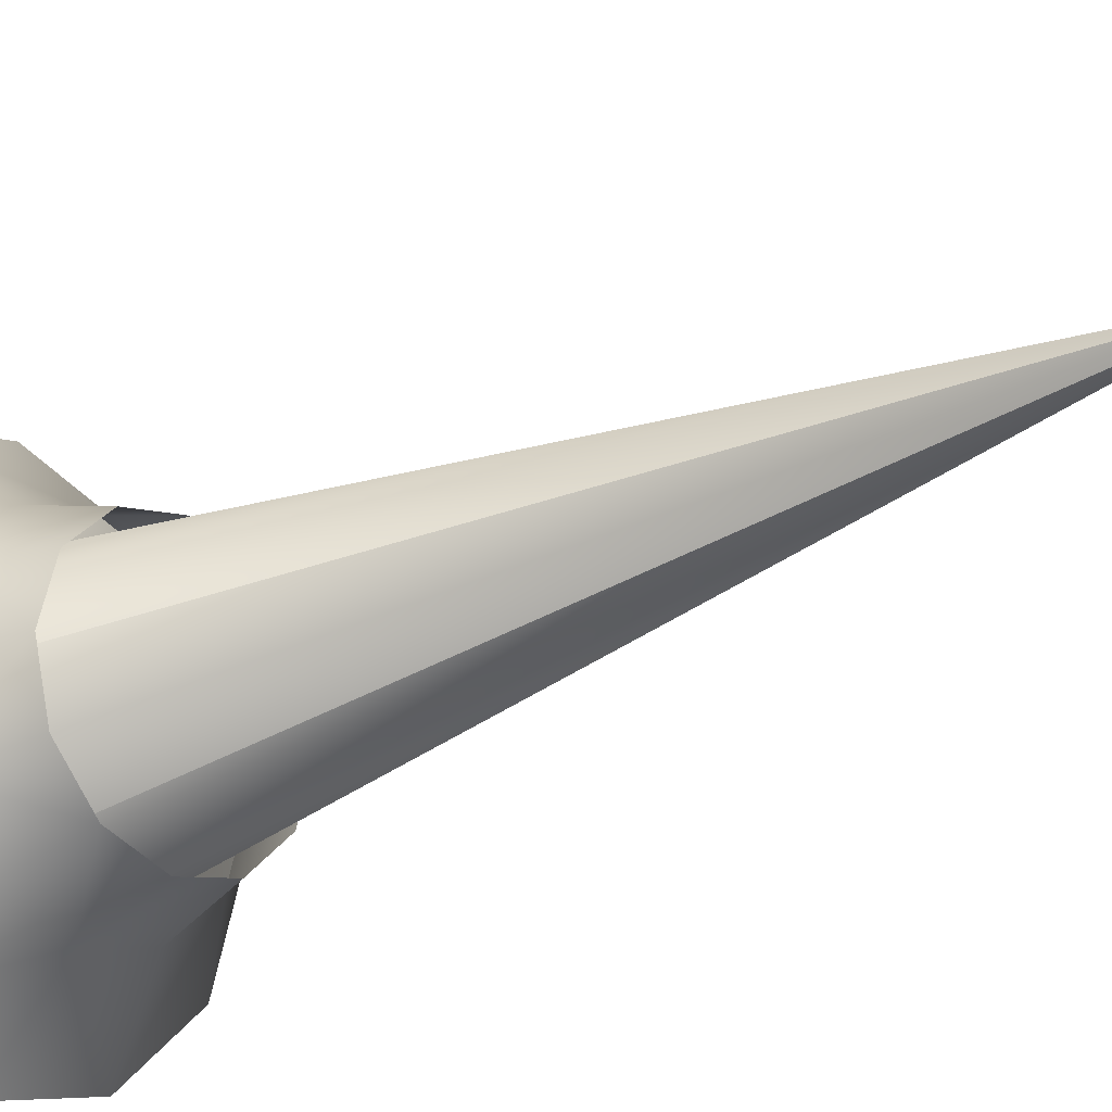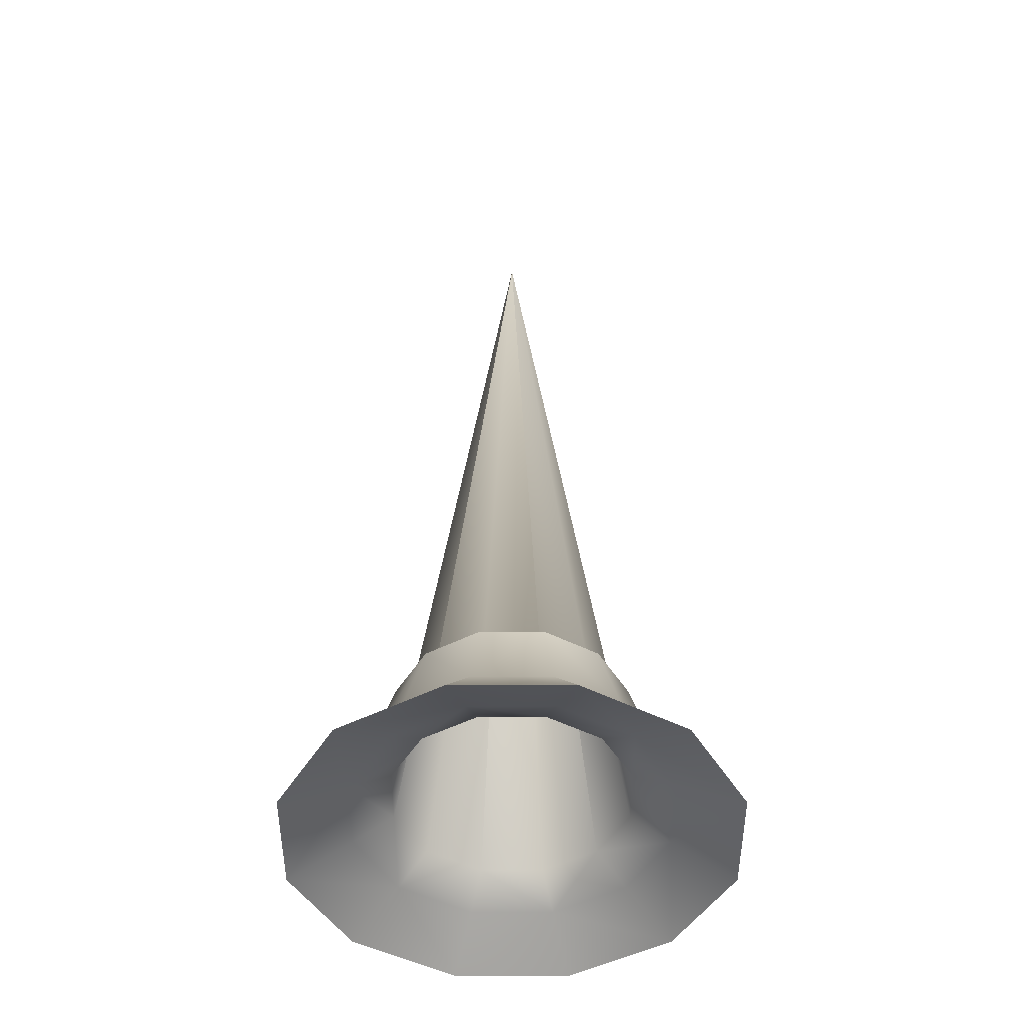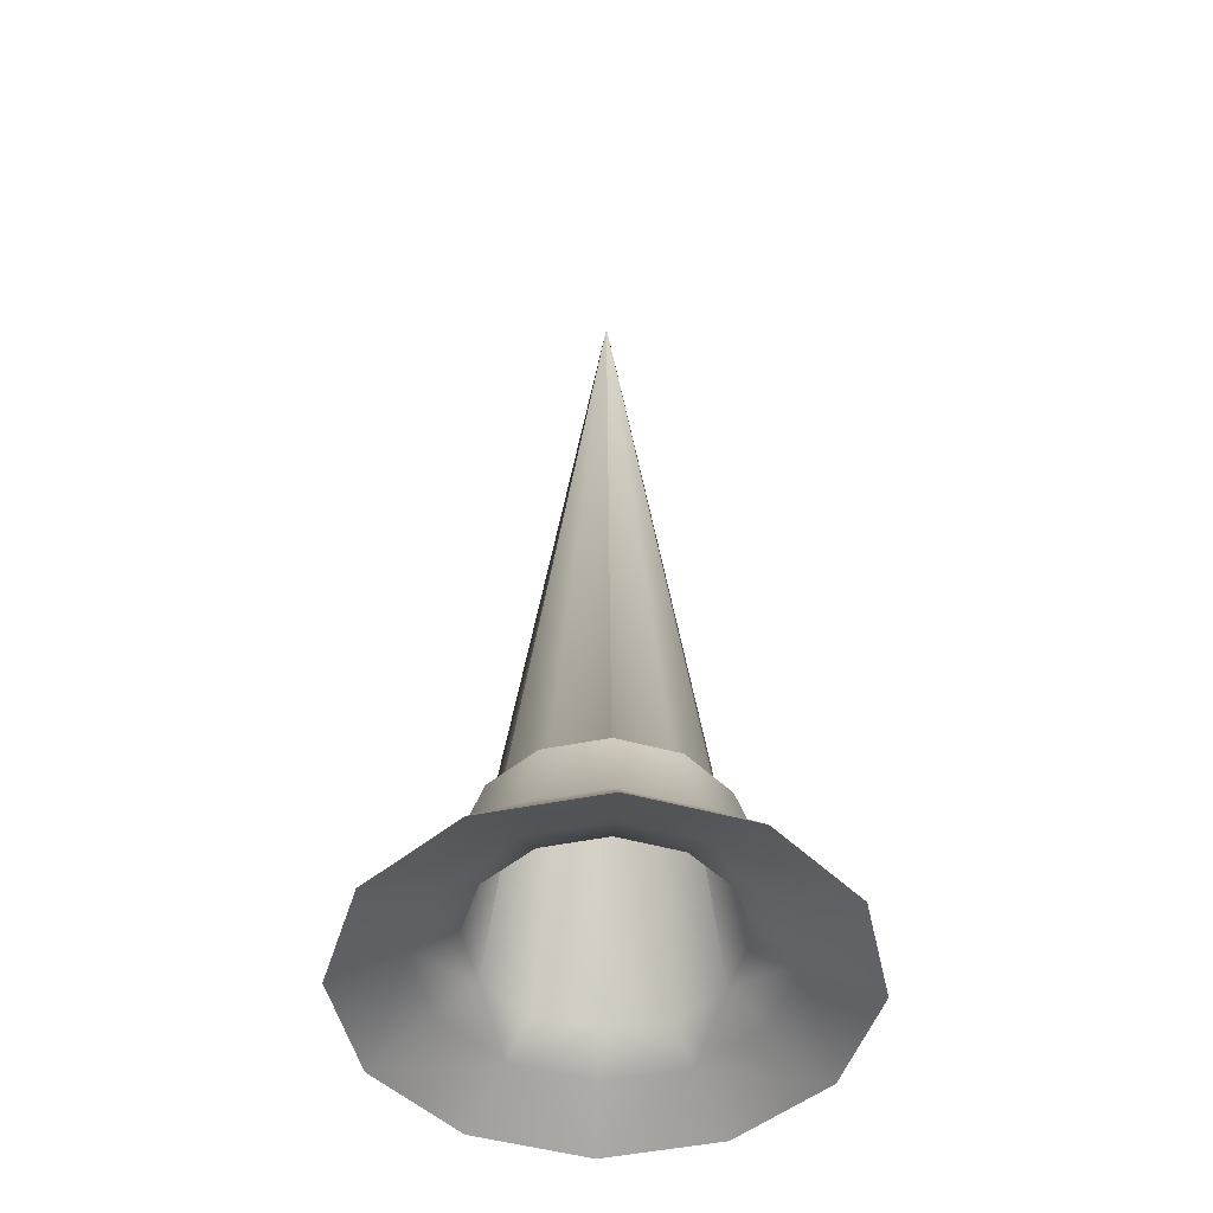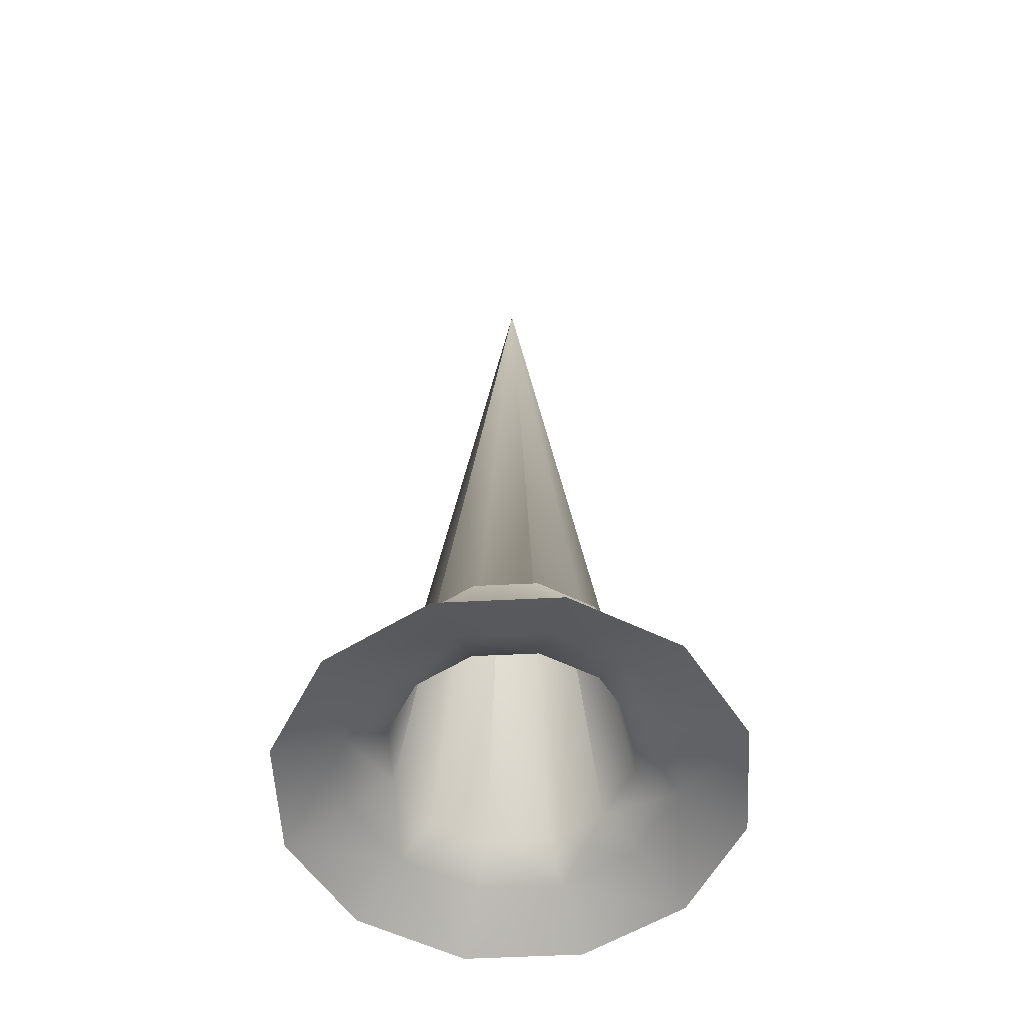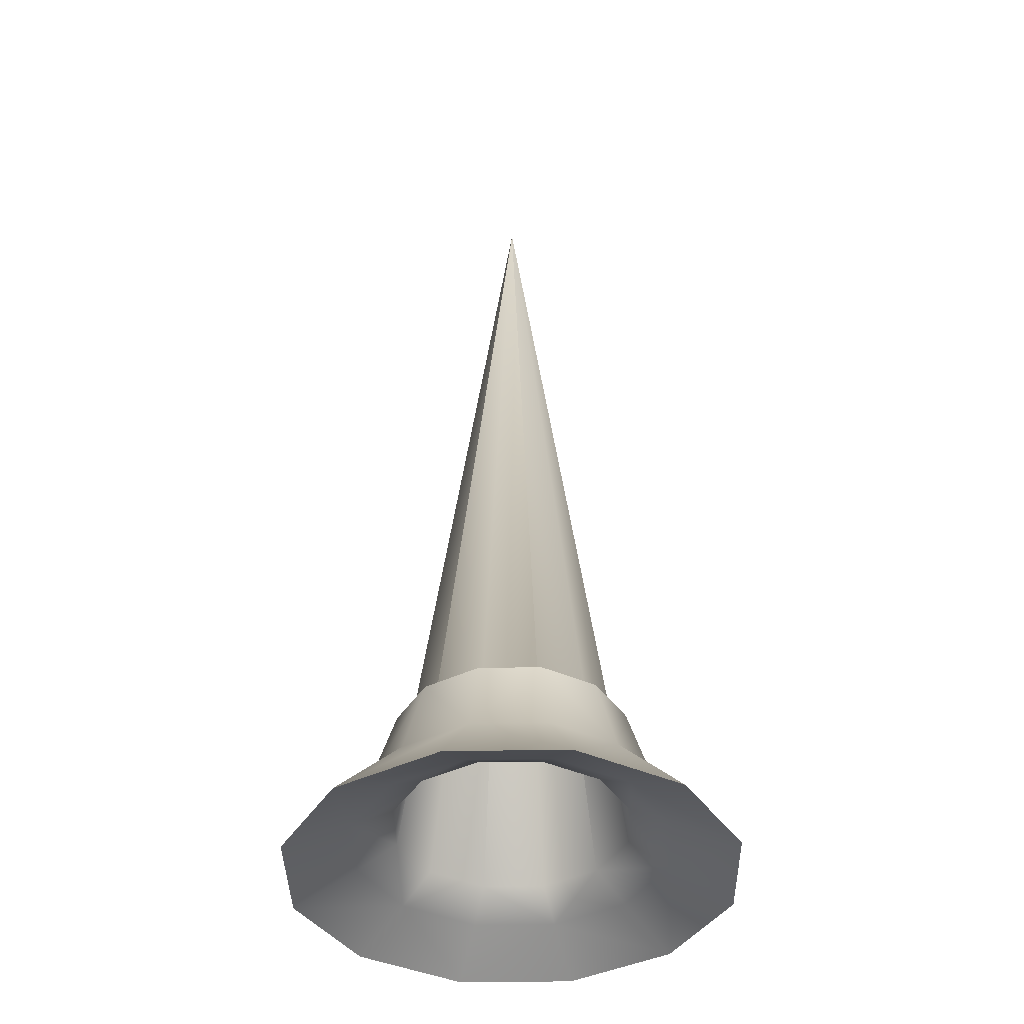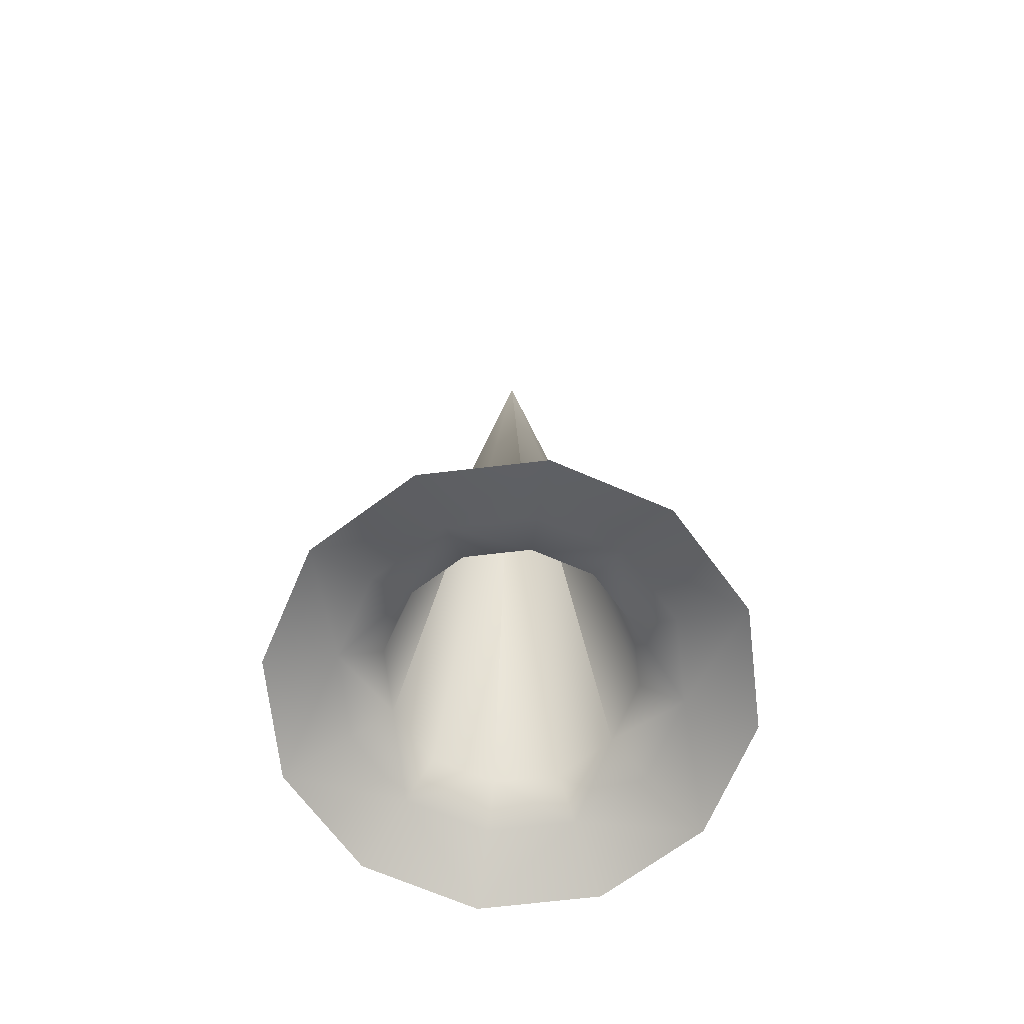
<metadata>
{"format":"obj","ext":"obj","renderer":"f3d","projection":"perspective","resolution":1024,"background":"white","views":[{"elev":-25.3,"azim":130.3,"up":"+Z"},{"elev":-47.8,"azim":-45.0,"up":"+Y"},{"elev":-48.9,"azim":-152.3,"up":"+Y"},{"elev":-56.4,"azim":-162.0,"up":"+Y"},{"elev":-40.7,"azim":-44.0,"up":"+Y"},{"elev":-69.3,"azim":21.7,"up":"+Y"}]}
</metadata>
<code>
g Converted object 0(m1)
v 2.357 -1.722 0.000562
v 1.519 -0.8596 0.000562
v 1.25 0.00119 0.000562
v 2.041 -1.722 1.179
v 1.316 -0.8596 0.7603
v 1.083 0.00119 0.6256
v 1.179 -1.722 2.042
v 0.7597 -0.8596 1.316
v 0.625 0.00119 1.083
v 0 -1.722 2.358
v 0 -0.8596 1.52
v 0 0.00119 1.251
v -1.179 -1.722 2.042
v -0.7597 -0.8596 1.316
v -0.625 0.00119 1.083
v -2.041 -1.722 1.179
v -1.316 -0.8596 0.7603
v -1.083 0.00119 0.6256
v -2.357 -1.722 0.000562
v -1.519 -0.8596 0.000562
v -1.25 0.00119 0.000562
v -2.041 -1.722 -1.178
v -1.316 -0.8596 -0.7591
v -1.083 0.00119 -0.6244
v -1.179 -1.722 -2.041
v -0.7597 -0.8596 -1.315
v -0.625 0.00119 -1.082
v 0 -1.722 -2.356
v 0 -0.8596 -1.519
v 0 0.00119 -1.249
v 1.179 -1.722 -2.041
v 0.7597 -0.8596 -1.315
v 0.625 0.00119 -1.082
v 2.041 -1.722 -1.178
v 1.316 -0.8596 -0.7591
v 1.083 0.00119 -0.6244
v 0 7.992 0.000562
v 1.25 -1.146 0.000562
v 1.675 -1.384 0.000562
v 2.357 -1.722 0.000562
v 0 7.992 0.000562
v 1.083 -1.146 0.6256
v 1.451 -1.384 0.8381
v 2.041 -1.722 1.179
v 0 7.992 0.000562
v 0.625 -1.146 1.083
v 0.8376 -1.384 1.451
v 1.179 -1.722 2.042
v 0 7.992 0.000562
v 0 -1.146 1.251
v 0 -1.384 1.676
v 0 -1.722 2.358
v 0 7.992 0.000562
v -0.625 -1.146 1.083
v -0.8376 -1.384 1.451
v -1.179 -1.722 2.042
v 0 7.992 0.000562
v -1.083 -1.146 0.6256
v -1.451 -1.384 0.8381
v -2.041 -1.722 1.179
v 0 7.992 0.000562
v -1.25 -1.146 0.000562
v -1.675 -1.384 0.000562
v -2.357 -1.722 0.000562
v 0 7.992 0.000562
v -1.083 -1.146 -0.6244
v -1.451 -1.384 -0.837
v -2.041 -1.722 -1.178
v 0 7.992 0.000562
v -0.625 -1.146 -1.082
v -0.8376 -1.384 -1.45
v -1.179 -1.722 -2.041
v 0 7.992 0.000562
v 0 -1.146 -1.249
v 0 -1.384 -1.675
v 0 -1.722 -2.356
v 0 7.992 0.000562
v 0.625 -1.146 -1.082
v 0.8376 -1.384 -1.45
v 1.179 -1.722 -2.041
v 0 7.992 0.000562
v 1.083 -1.146 -0.6244
v 1.451 -1.384 -0.837
v 2.041 -1.722 -1.178
f 1 2 5
f 1 5 4
f 2 3 5
f 3 6 5
f 4 5 7
f 5 8 7
f 5 6 9
f 5 9 8
f 7 8 11
f 7 11 10
f 8 9 11
f 9 12 11
f 10 11 13
f 11 14 13
f 11 12 15
f 11 15 14
f 13 14 17
f 13 17 16
f 14 15 17
f 15 18 17
f 16 17 19
f 17 20 19
f 17 18 21
f 17 21 20
f 19 20 23
f 19 23 22
f 20 21 23
f 21 24 23
f 22 23 25
f 23 26 25
f 23 24 27
f 23 27 26
f 25 26 29
f 25 29 28
f 26 27 29
f 27 30 29
f 28 29 31
f 29 32 31
f 29 30 33
f 29 33 32
f 31 32 35
f 31 35 34
f 32 33 35
f 33 36 35
f 34 35 1
f 35 2 1
f 35 36 3
f 35 3 2
f 37 38 41
f 38 42 41
f 38 39 43
f 38 43 42
f 39 40 43
f 40 44 43
f 41 42 46
f 41 46 45
f 42 43 46
f 43 47 46
f 43 44 48
f 43 48 47
f 45 46 49
f 46 50 49
f 46 47 51
f 46 51 50
f 47 48 51
f 48 52 51
f 49 50 54
f 49 54 53
f 50 51 54
f 51 55 54
f 51 52 56
f 51 56 55
f 53 54 57
f 54 58 57
f 54 55 59
f 54 59 58
f 55 56 59
f 56 60 59
f 57 58 62
f 57 62 61
f 58 59 62
f 59 63 62
f 59 60 64
f 59 64 63
f 61 62 65
f 62 66 65
f 62 63 67
f 62 67 66
f 63 64 67
f 64 68 67
f 65 66 70
f 65 70 69
f 66 67 70
f 67 71 70
f 67 68 72
f 67 72 71
f 69 70 73
f 70 74 73
f 70 71 75
f 70 75 74
f 71 72 75
f 72 76 75
f 73 74 78
f 73 78 77
f 74 75 78
f 75 79 78
f 75 76 80
f 75 80 79
f 77 78 81
f 78 82 81
f 78 79 83
f 78 83 82
f 79 80 83
f 80 84 83
f 81 82 38
f 81 38 37
f 82 83 38
f 83 39 38
f 83 84 40
f 83 40 39

</code>
